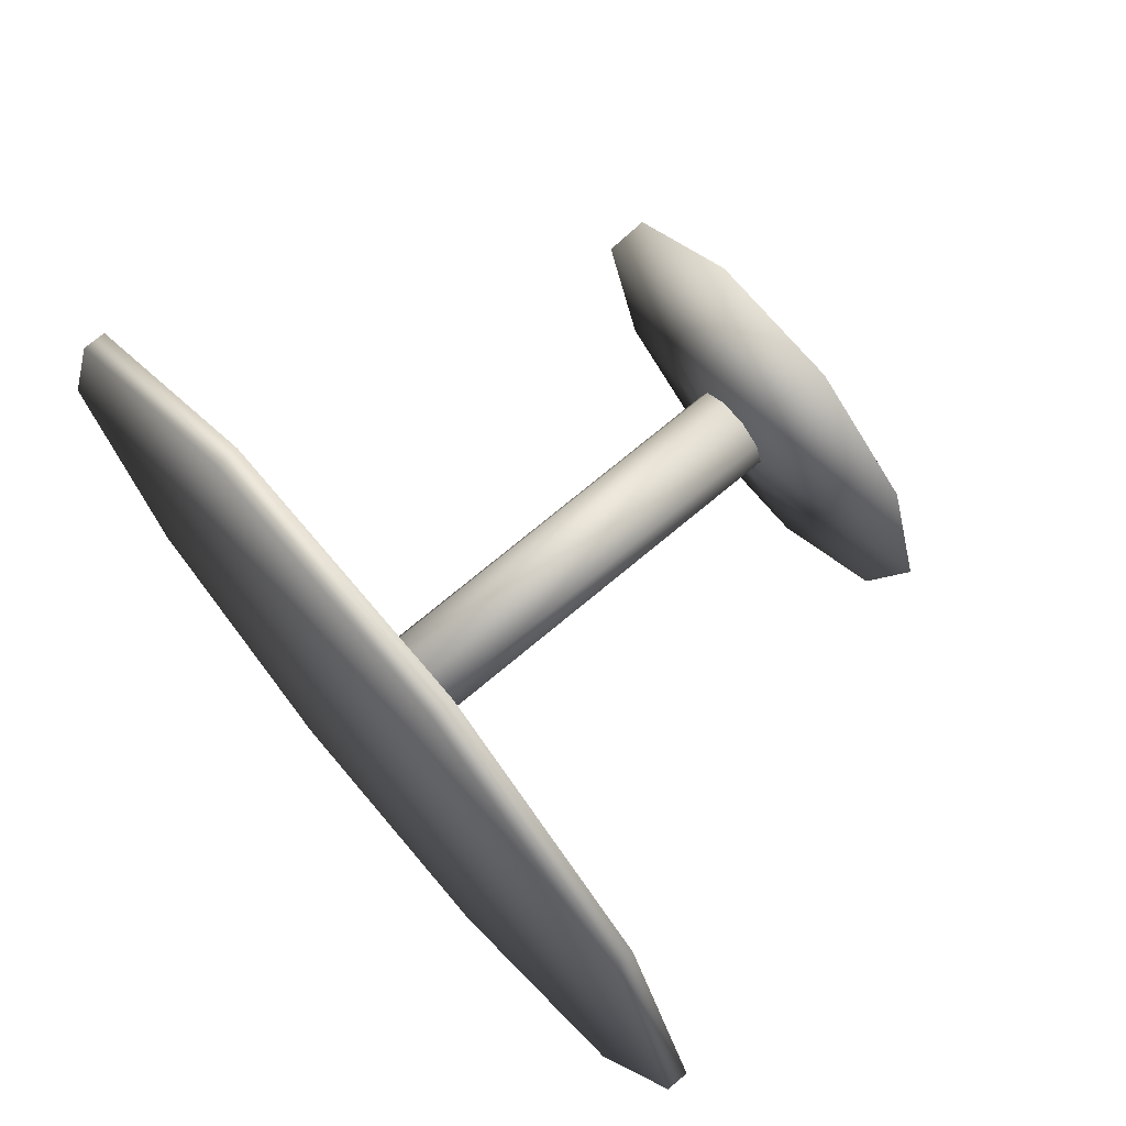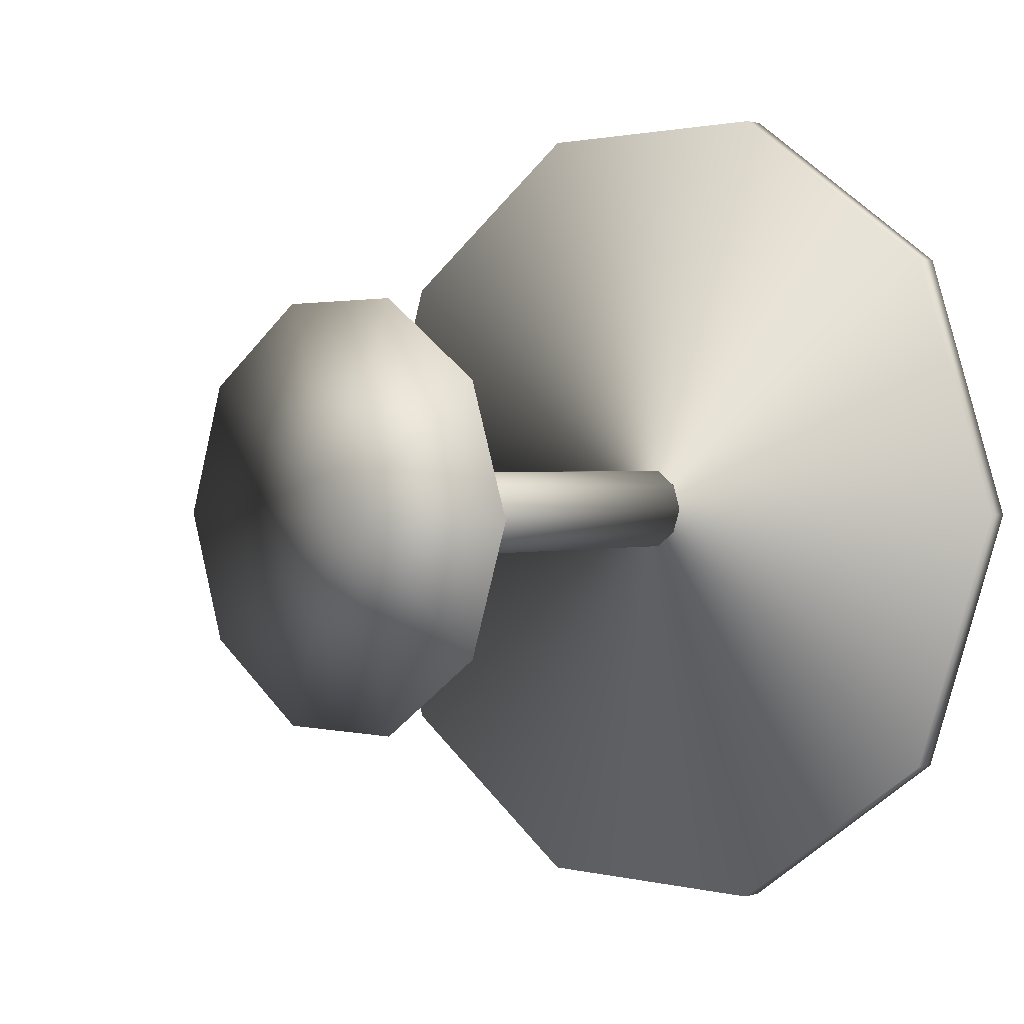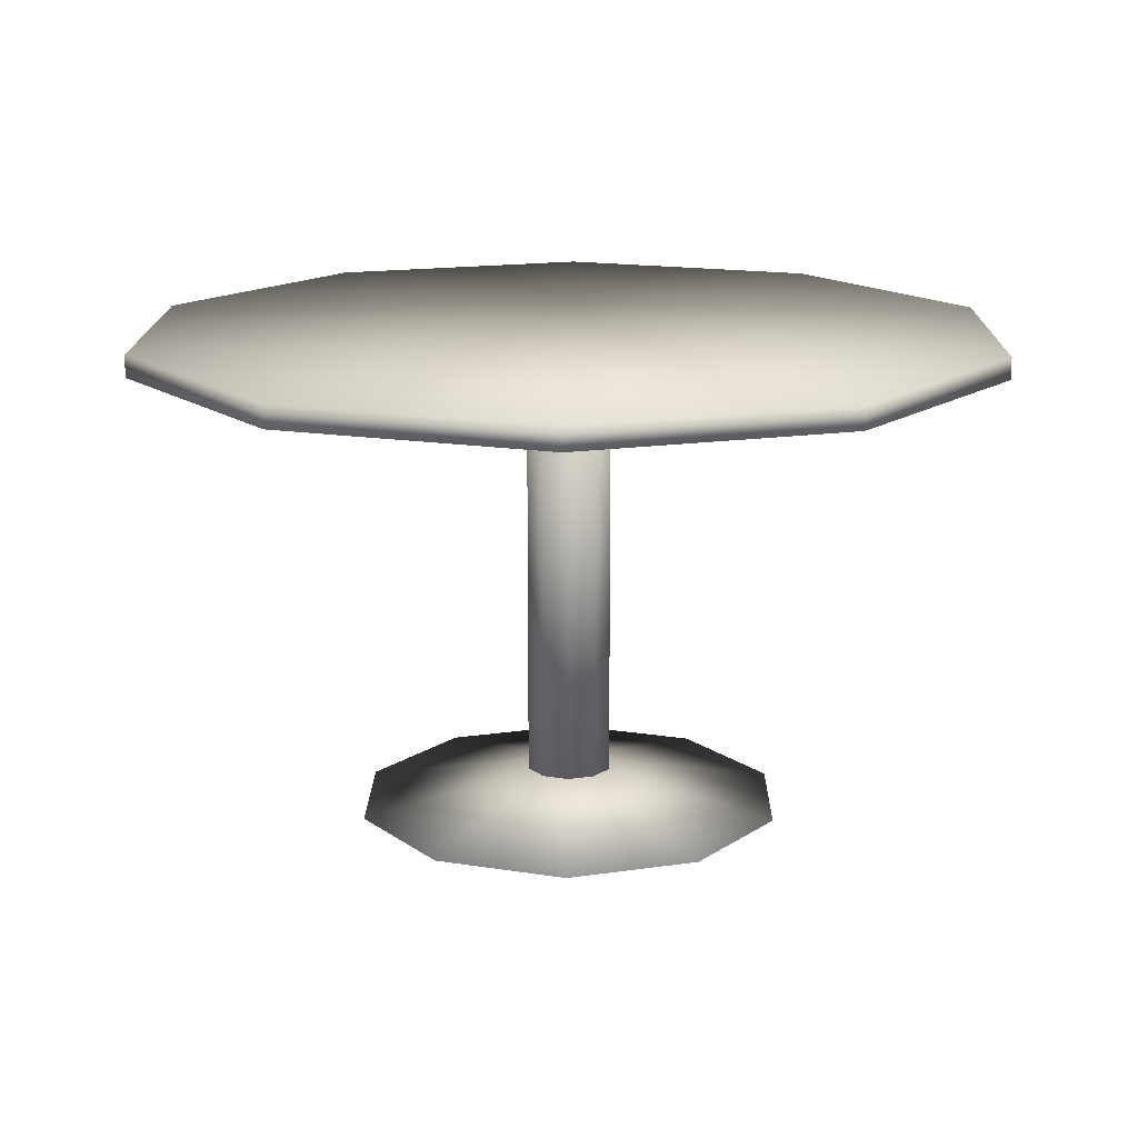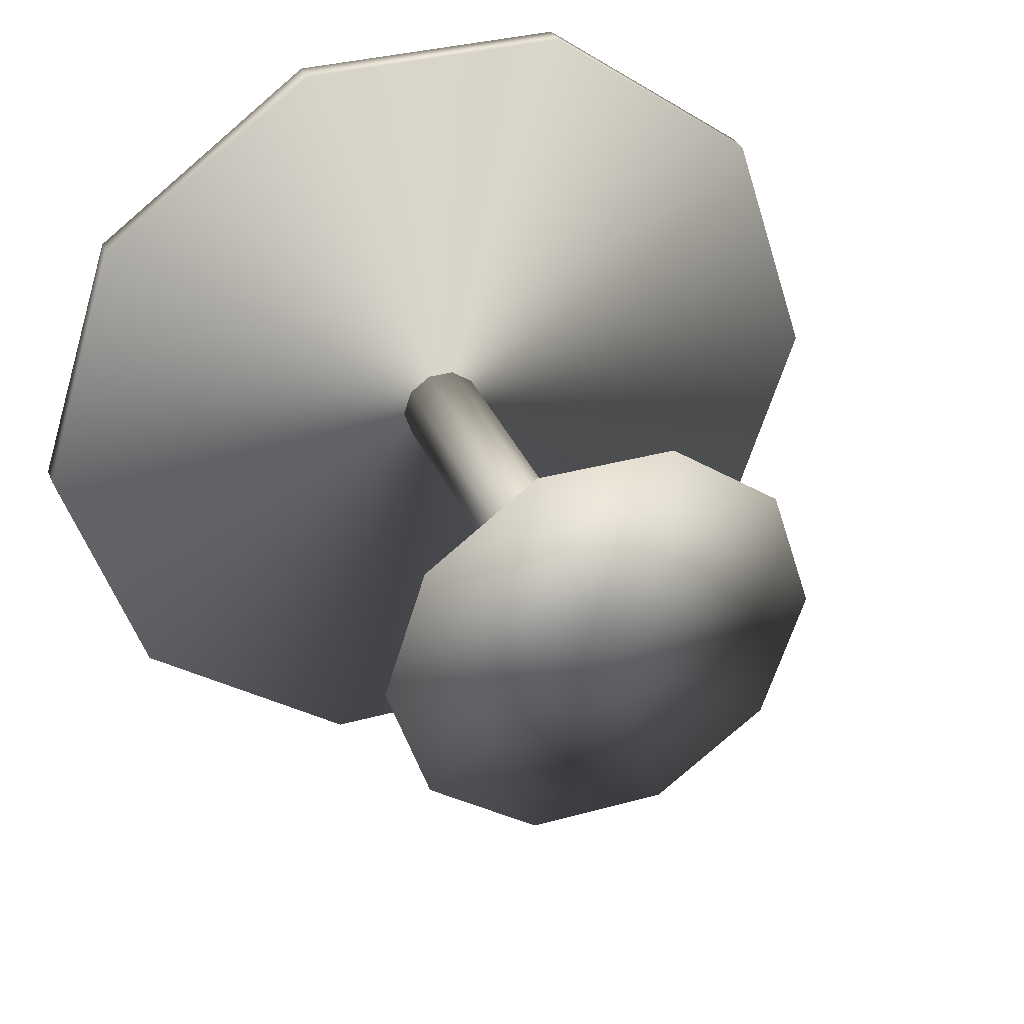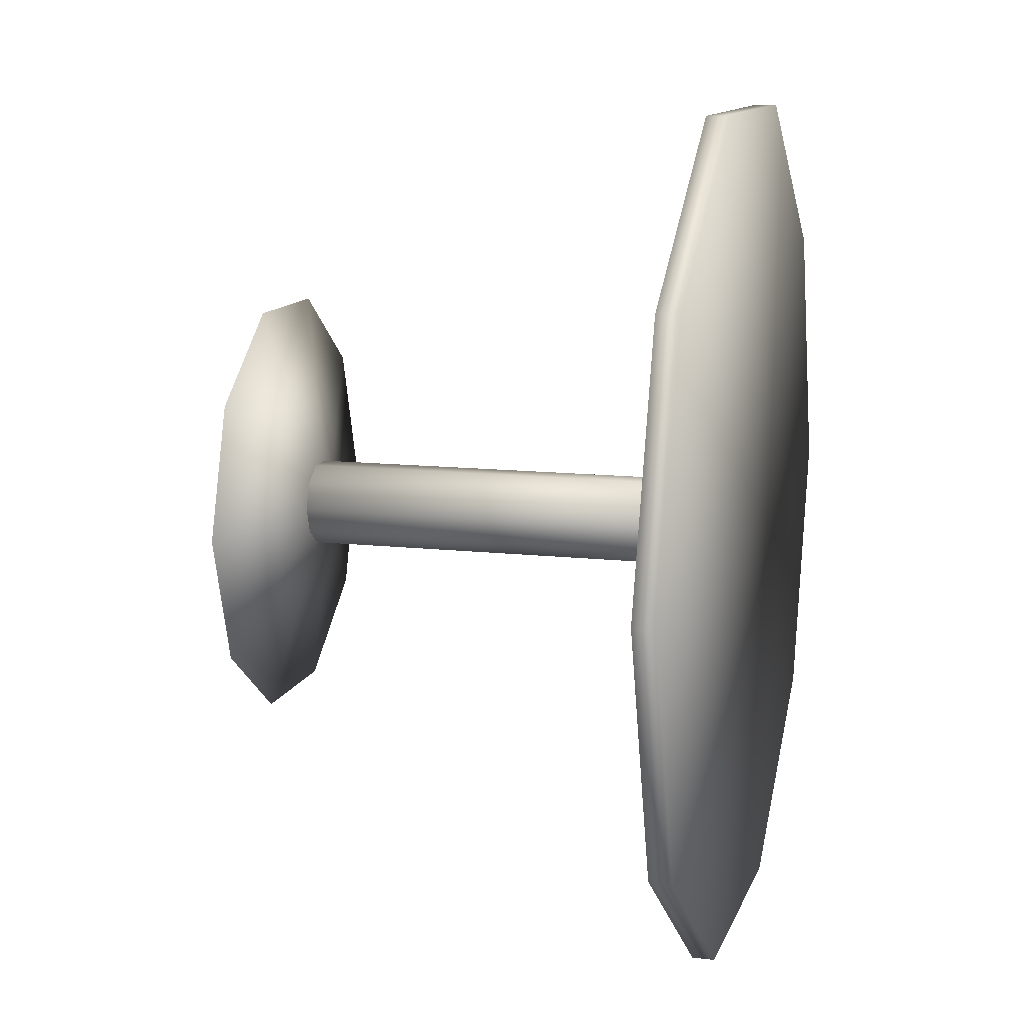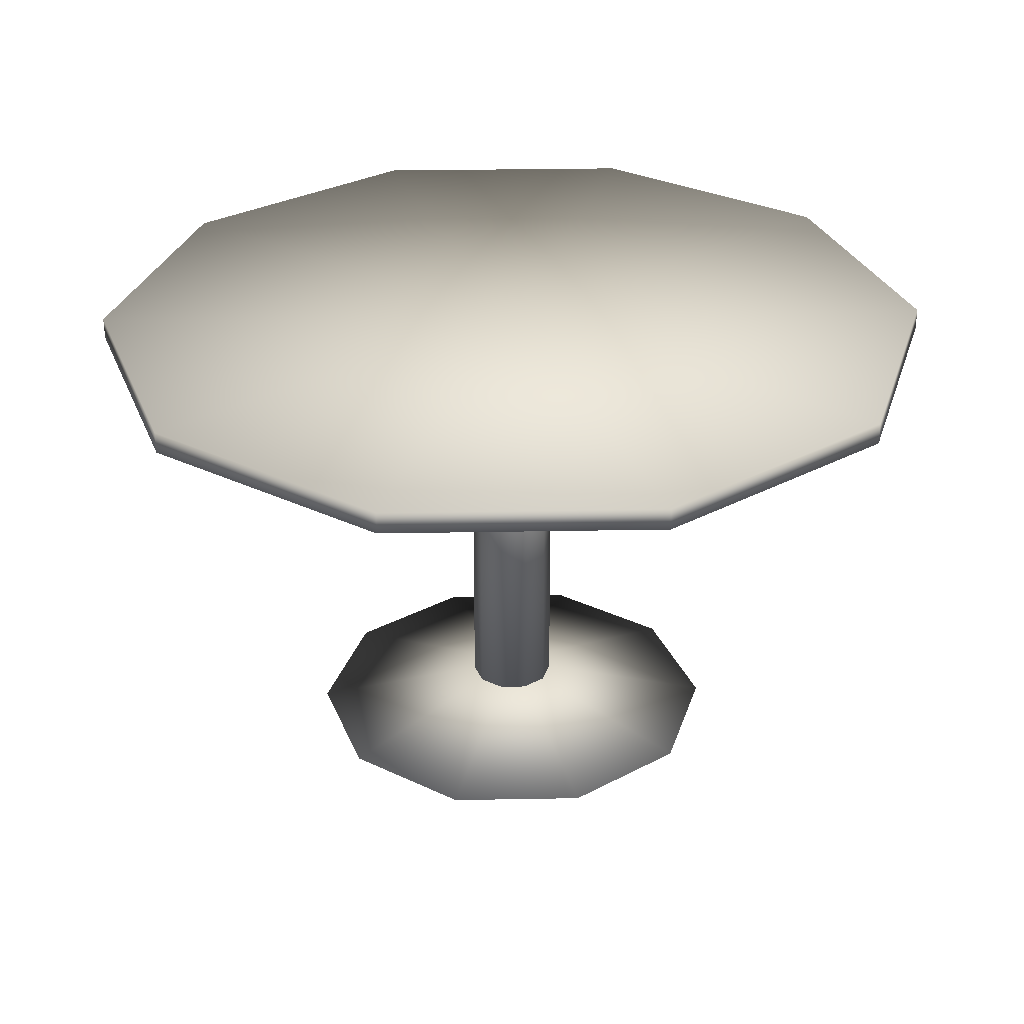
<metadata>
{"format":"obj","ext":"obj","renderer":"f3d","projection":"perspective","resolution":1024,"background":"white","views":[{"elev":71.8,"azim":-130.1,"up":"+Z"},{"elev":1.4,"azim":42.6,"up":"+Z"},{"elev":15.9,"azim":-125.3,"up":"+Y"},{"elev":34.0,"azim":-20.5,"up":"+Z"},{"elev":11.8,"azim":105.3,"up":"+Z"},{"elev":30.5,"azim":-109.5,"up":"+Y"}]}
</metadata>
<code>
v 0 -0.3824 0
v 0.2023 -0.4324 0.1469
v 0 -0.4324 0
v 0.07725 -0.4324 0.2378
v -0.07725 -0.4324 0.2378
v -0.2023 -0.4324 0.1469
v -0.25 -0.4324 0
v -0.2023 -0.4324 -0.1469
v -0.07725 -0.4324 -0.2378
v 0.07725 -0.4324 -0.2378
v 0.2023 -0.4324 -0.1469
v 0.25 -0.4324 0
v 0.05 0.1051 0
v 0.04045 0.1051 0.02939
v 0.05 -0.3949 0
v 0.04045 -0.3949 0.02939
v 0 -0.3949 0
v 0 0.1051 0
v 0.01545 0.1051 0.04755
v 0.01545 -0.3949 0.04755
v -0.01545 0.1051 0.04755
v -0.01545 -0.3949 0.04755
v -0.04045 0.1051 0.02939
v -0.04045 -0.3949 0.02939
v -0.05 0.1051 0
v -0.05 -0.3949 0
v -0.04045 0.1051 -0.02939
v -0.04045 -0.3949 -0.02939
v -0.01545 0.1051 -0.04755
v -0.01545 -0.3949 -0.04755
v 0.01545 0.1051 -0.04755
v 0.01545 -0.3949 -0.04755
v 0.04045 0.1051 -0.02939
v 0.04045 -0.3949 -0.02939
v 0.4045 0.1301 0.2939
v 0.4045 0.1051 0.2939
v 0 0.1301 0
v 0.1545 0.1301 0.4755
v 0.1545 0.1051 0.4755
v -0.1545 0.1301 0.4755
v -0.1545 0.1051 0.4755
v -0.4045 0.1301 0.2939
v -0.4045 0.1051 0.2939
v -0.5 0.1301 0
v -0.5 0.1051 0
v -0.4045 0.1301 -0.2939
v -0.4045 0.1051 -0.2939
v -0.1545 0.1301 -0.4755
v -0.1545 0.1051 -0.4755
v 0.1545 0.1301 -0.4755
v 0.1545 0.1051 -0.4755
v 0.4045 0.1301 -0.2939
v 0.4045 0.1051 -0.2939
v 0.5 0.1301 0
v 0.5 0.1051 0
f 1 2 12
f 3 12 2
f 1 4 2
f 3 2 4
f 1 5 4
f 3 4 5
f 1 6 5
f 3 5 6
f 1 7 6
f 3 6 7
f 1 8 7
f 3 7 8
f 1 9 8
f 3 8 9
f 1 10 9
f 3 9 10
f 1 11 10
f 3 10 11
f 1 12 11
f 3 11 12
f 13 14 15
f 14 16 15
f 17 15 16
f 18 14 13
f 14 19 16
f 19 20 16
f 17 16 20
f 18 19 14
f 19 21 20
f 21 22 20
f 17 20 22
f 18 21 19
f 21 23 22
f 23 24 22
f 17 22 24
f 18 23 21
f 23 25 24
f 25 26 24
f 17 24 26
f 18 25 23
f 25 27 26
f 27 28 26
f 17 26 28
f 18 27 25
f 27 29 28
f 29 30 28
f 17 28 30
f 18 29 27
f 29 31 30
f 31 32 30
f 17 30 32
f 18 31 29
f 31 33 32
f 33 34 32
f 17 32 34
f 18 33 31
f 33 13 34
f 13 15 34
f 17 34 15
f 18 13 33
f 54 35 55
f 35 36 55
f 18 55 36
f 37 35 54
f 35 38 36
f 38 39 36
f 18 36 39
f 37 38 35
f 38 40 39
f 40 41 39
f 18 39 41
f 37 40 38
f 40 42 41
f 42 43 41
f 18 41 43
f 37 42 40
f 42 44 43
f 44 45 43
f 18 43 45
f 37 44 42
f 44 46 45
f 46 47 45
f 18 45 47
f 37 46 44
f 46 48 47
f 48 49 47
f 18 47 49
f 37 48 46
f 48 50 49
f 50 51 49
f 18 49 51
f 37 50 48
f 50 52 51
f 52 53 51
f 18 51 53
f 37 52 50
f 52 54 53
f 54 55 53
f 18 53 55
f 37 54 52

</code>
